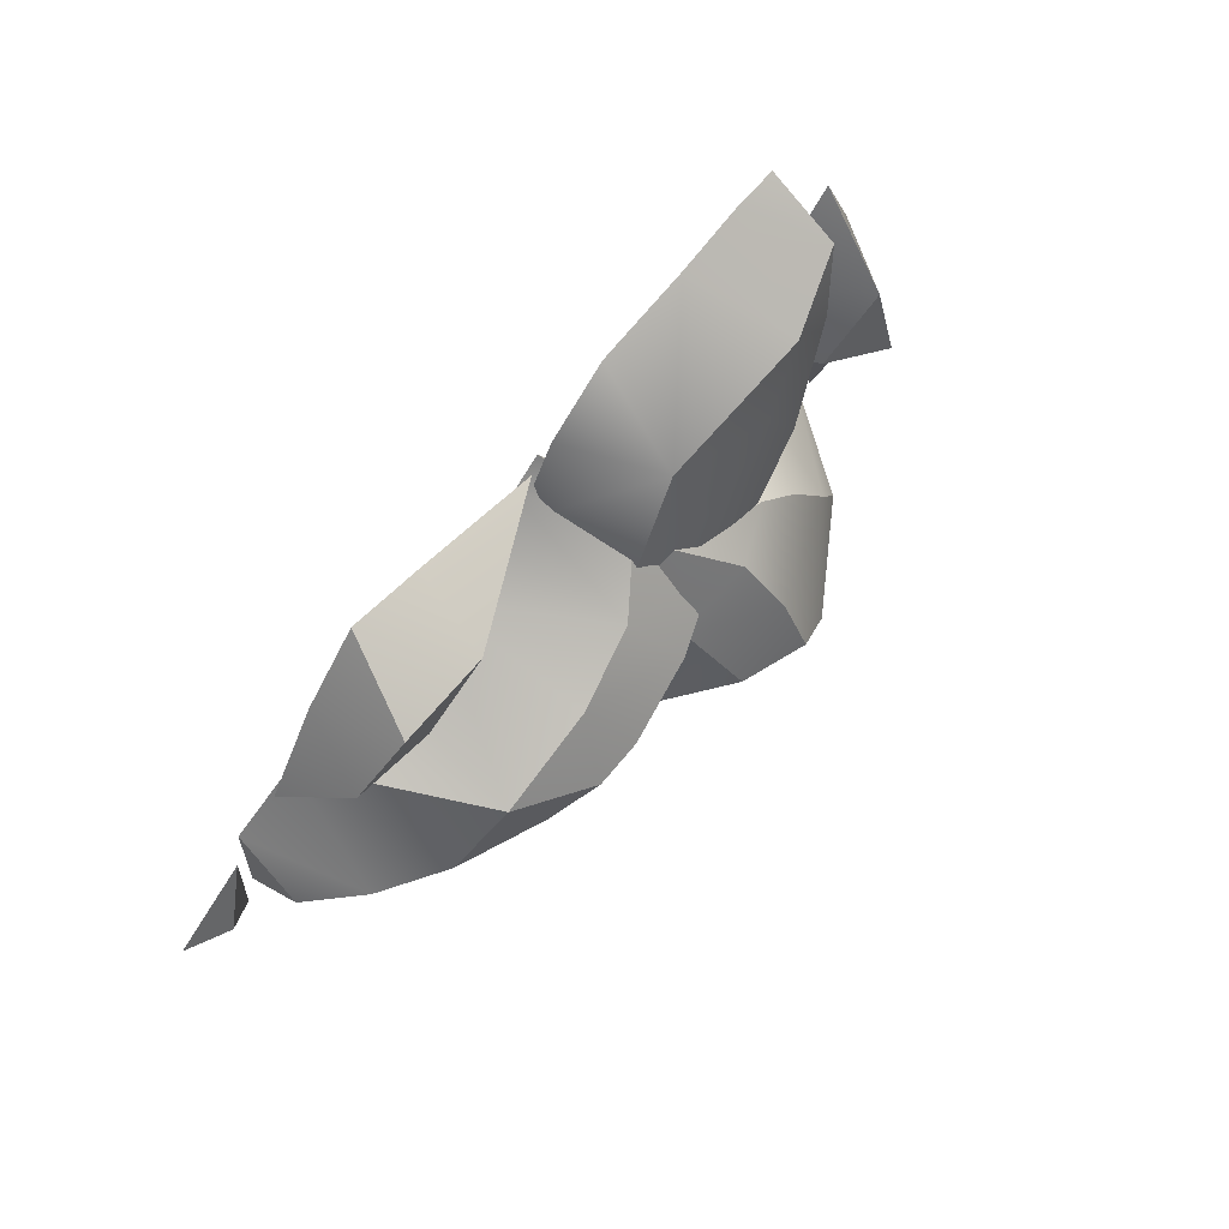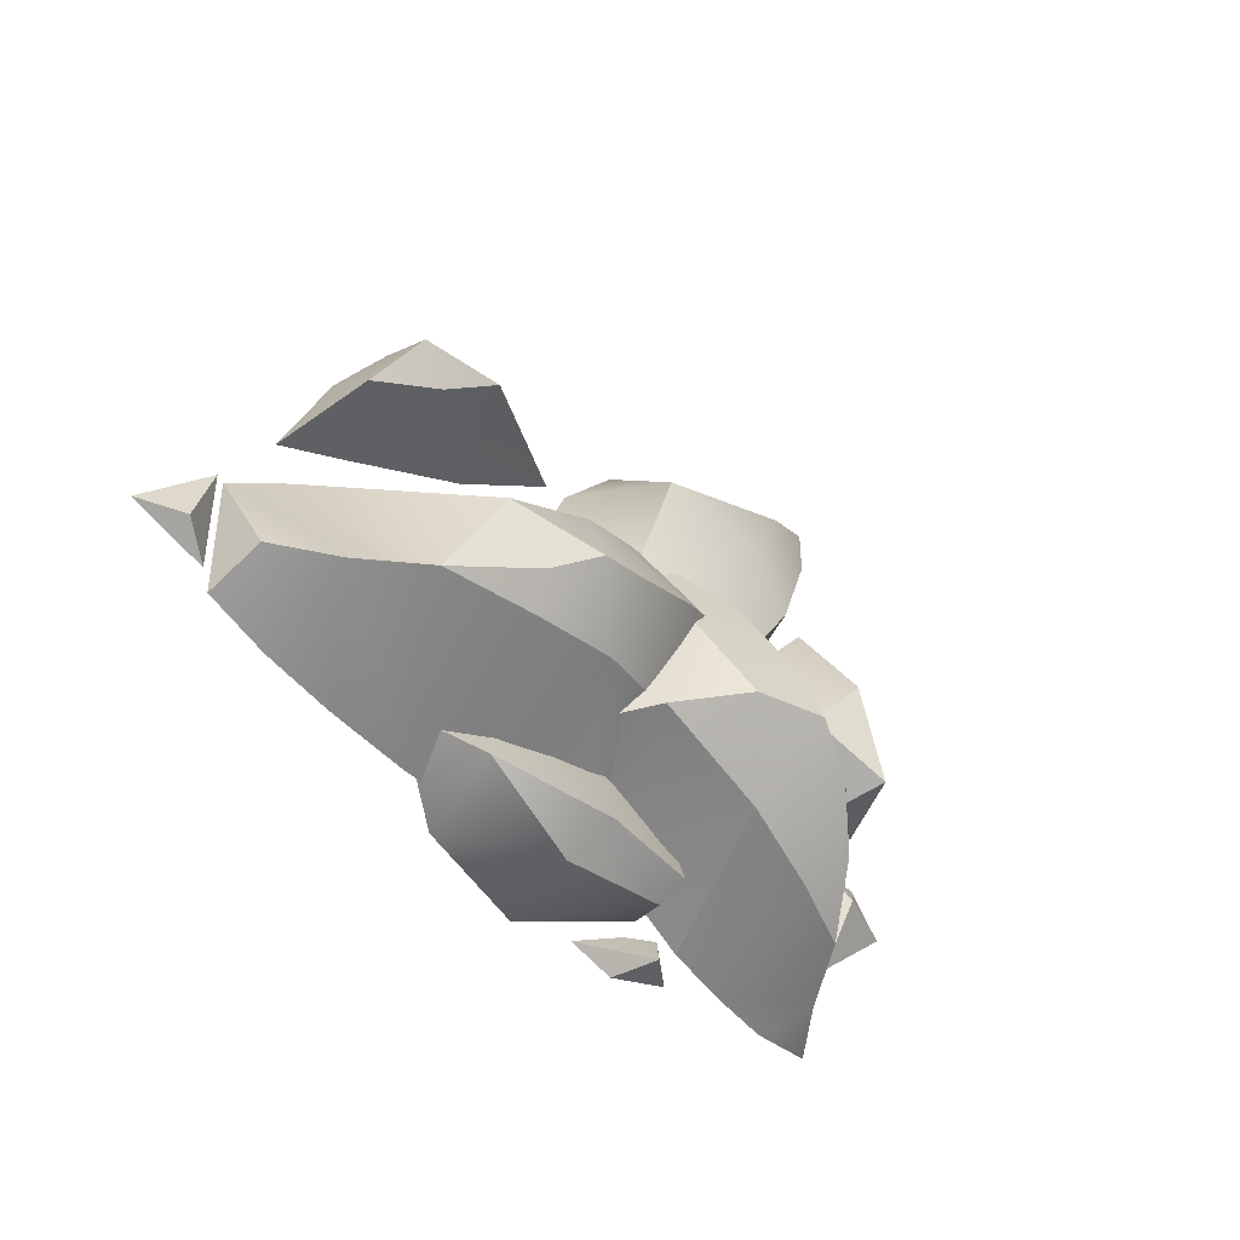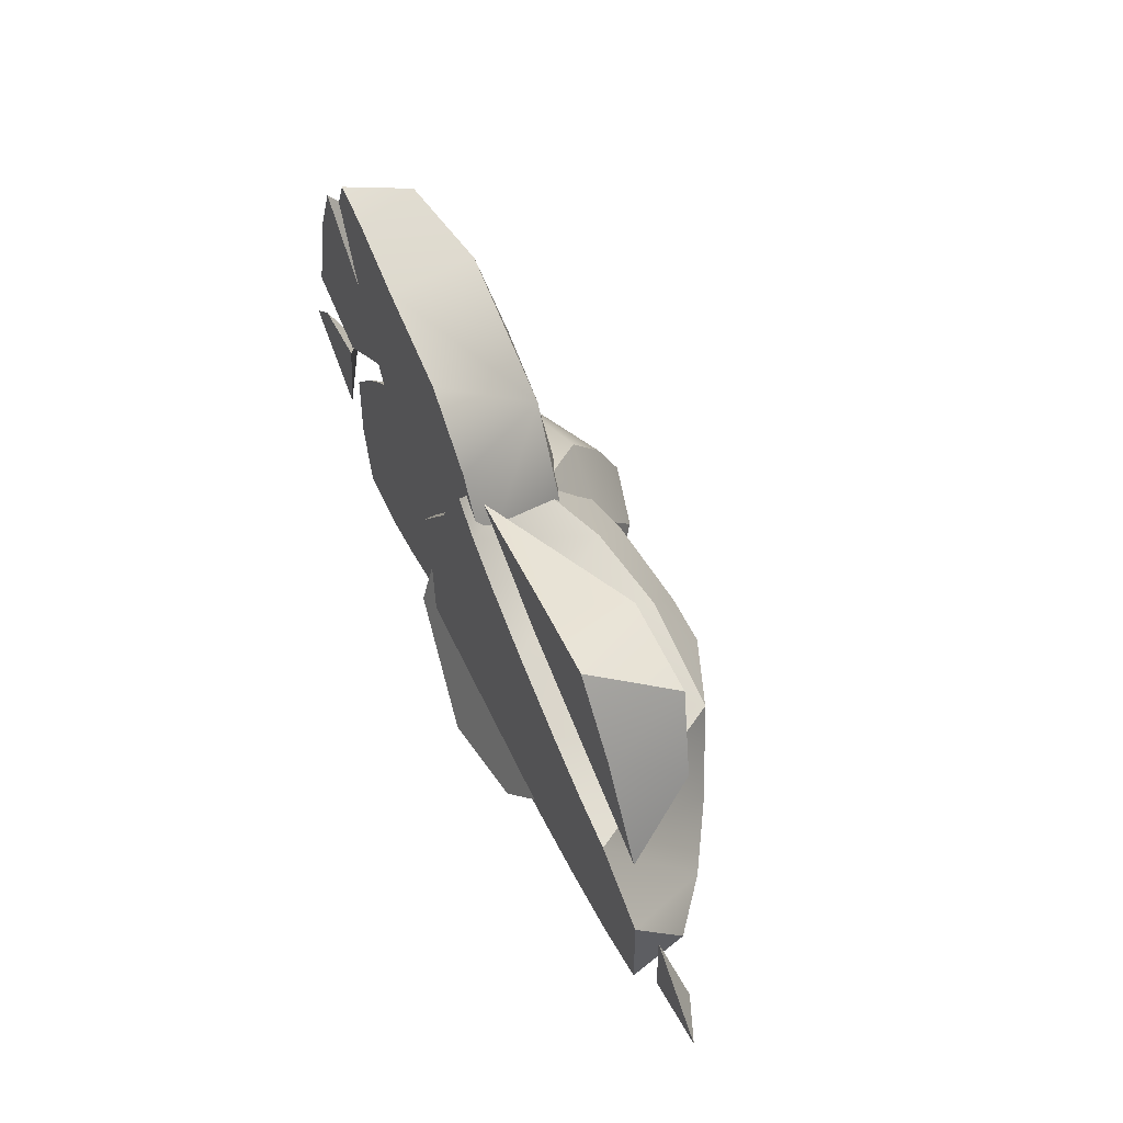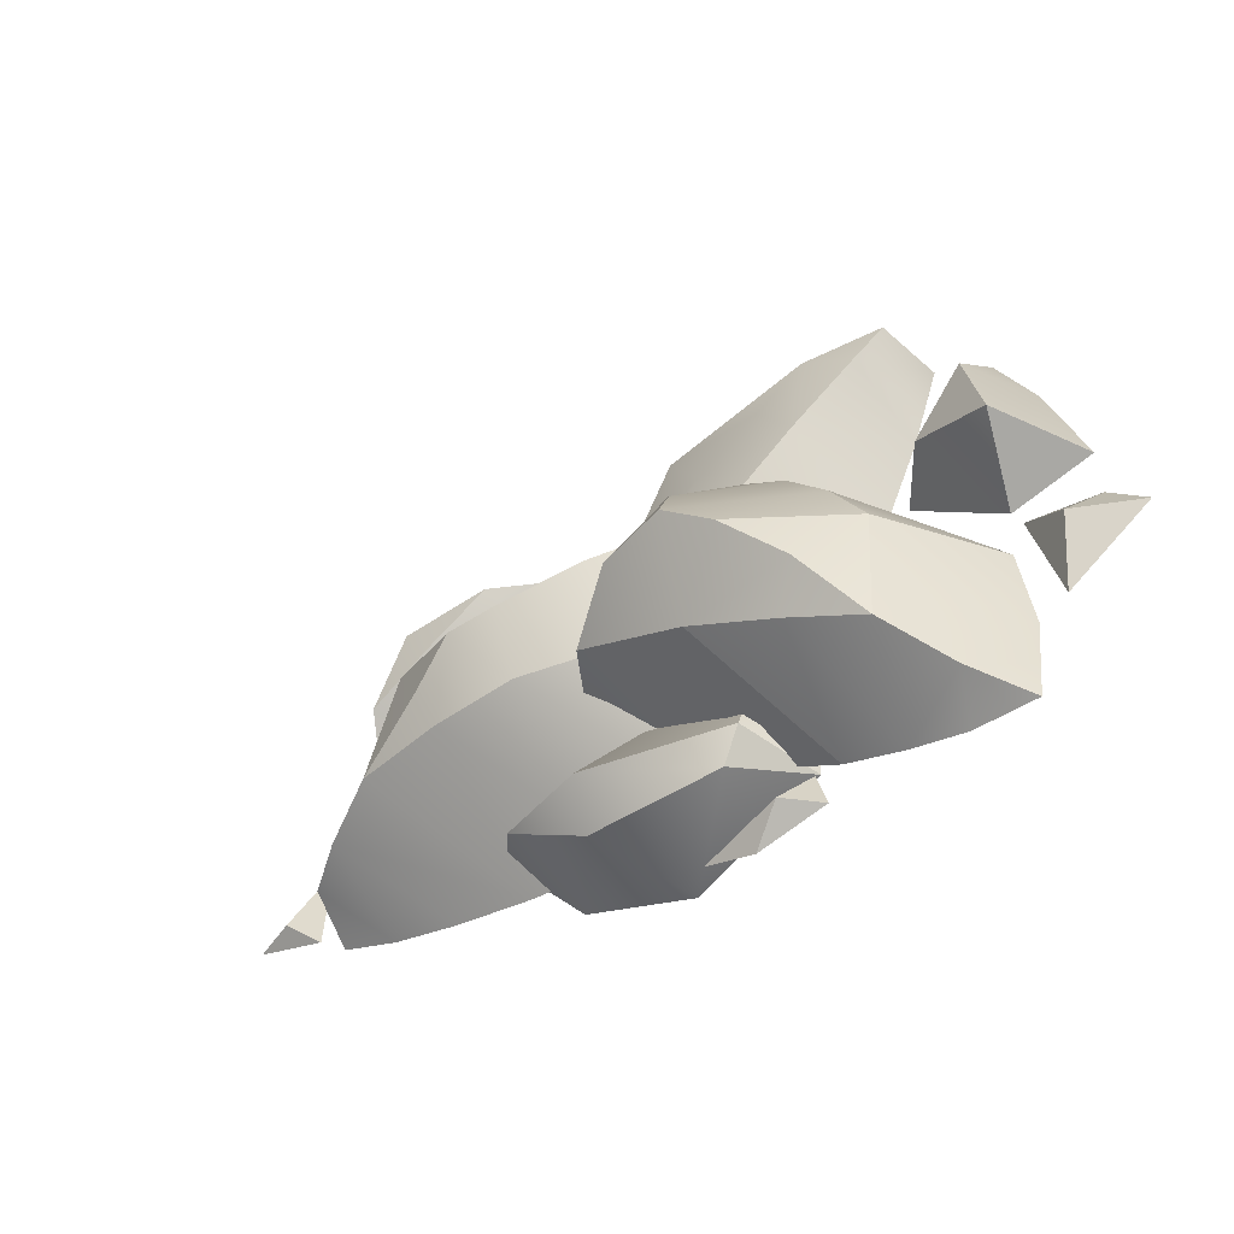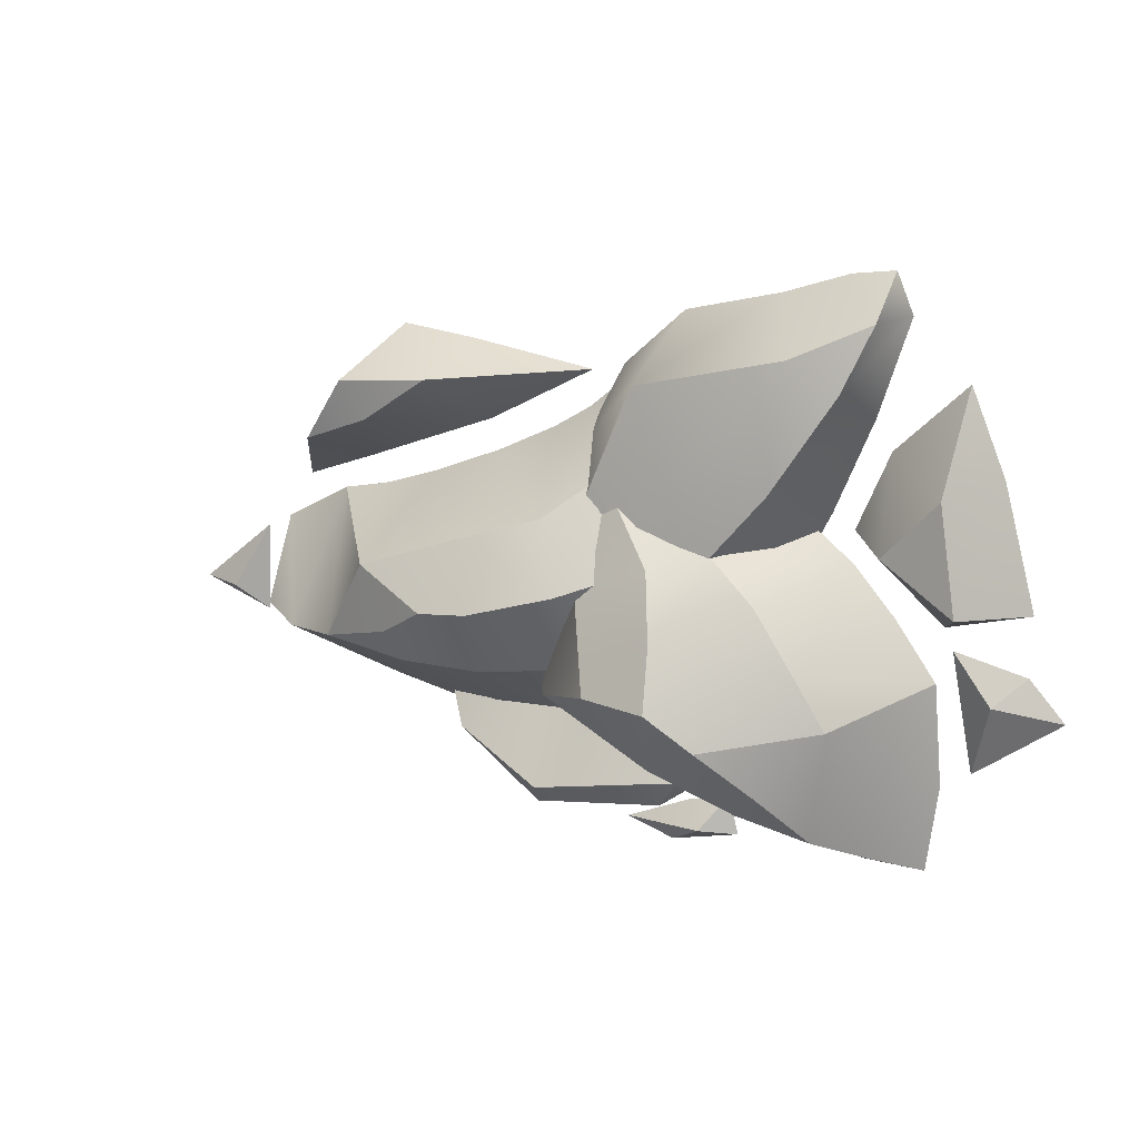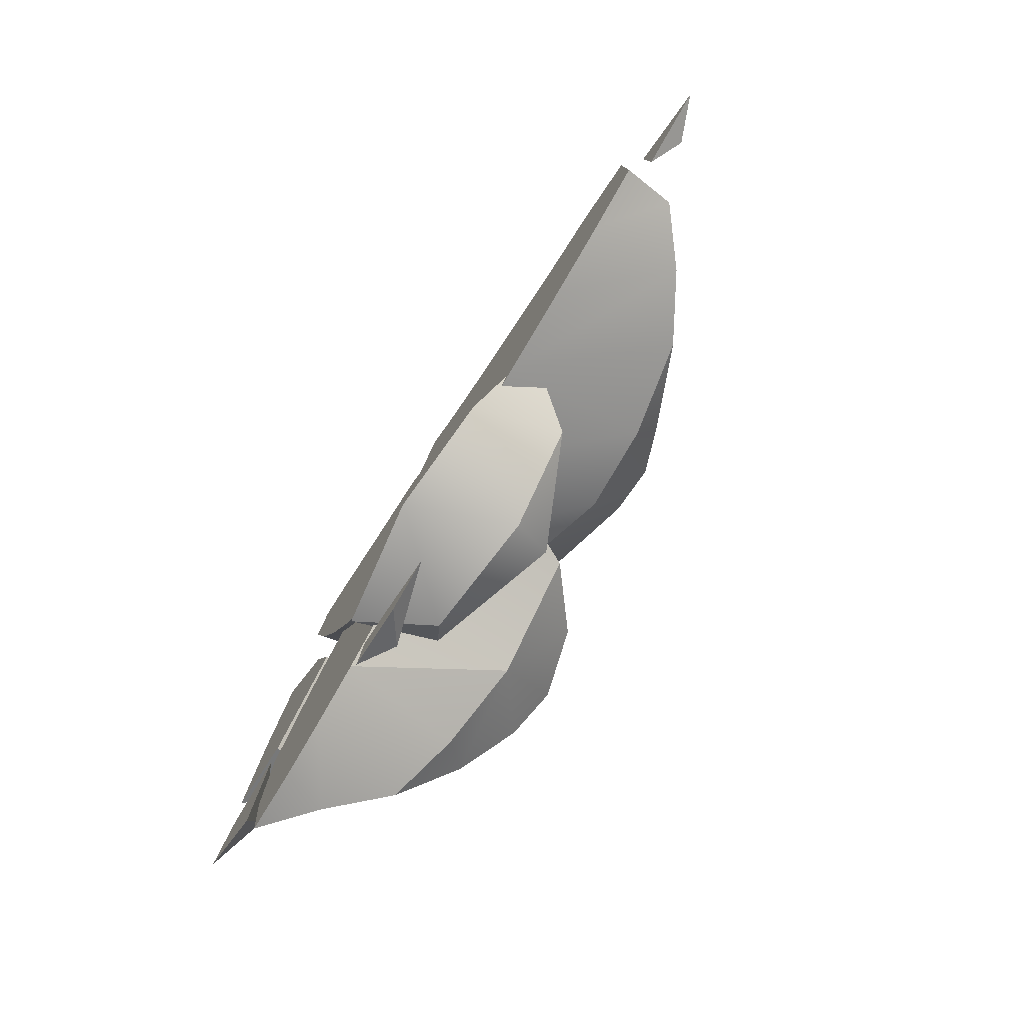
<metadata>
{"format":"obj","ext":"obj","renderer":"f3d","projection":"perspective","resolution":1024,"background":"white","views":[{"elev":66.2,"azim":132.7,"up":"+Z"},{"elev":-33.6,"azim":132.5,"up":"+Z"},{"elev":59.8,"azim":65.4,"up":"+Z"},{"elev":-54.4,"azim":-144.8,"up":"+Z"},{"elev":14.9,"azim":-155.4,"up":"+Z"},{"elev":-76.5,"azim":58.3,"up":"+Z"}]}
</metadata>
<code>
v  -17.96 -0.9998 5.517
v  -10.6 -0.9998 9.033
v  -5.223 8.091 6.319
v  -14.41 9.31 2.963
v  -9.399 11.87 2.207
v  -18.18 9.795 -0.5358
v  -23.27 -0.9998 1.257
v  -11.04 15.23 -3.269
v  -2.665 11.34 -0.4931
v  -5.369 15.86 -8.217
v  -21.9 10.23 -5.863
v  -27.02 -0.9998 -3.083
v  0.2271 11.42 -9.918
v  -30.84 -0.9998 -8.448
v  -24.54 9.585 -10.53
v  -11.56 17.49 -8.421
v  -9.657 11.87 -15.2
v  -15.47 16.2 -11.54
v  0.8945 -0.9998 -13.06
v  -6.604 -0.9998 -16.52
v  -27.26 4.492 -16.68
v  -23.2 8.552 -20.77
v  -31.58 -0.9998 -17.61
v  -19.68 13.07 -15.81
v  -26.82 3.242 -23.45
v  -30.54 -0.9998 -25.51
v  -14.67 -0.9998 -21.65
v  -19.94 -0.9998 -23.76
v  -24.89 -0.9998 -25.24
v  -3.358 -0.9998 11.25
v  0.0431 4.109 8.159
v  5.019 -0.9998 -2.54
v  6.609 -0.9998 -11.21
v  -17.12 10.49 -18.54
v  28.39 6.173 -8.503
v  21.8 -2.357 -14.69
v  14.23 -2.357 -16.42
v  22.49 9.666 -7.8
v  14.04 11.16 -8.659
v  17.82 11.66 -0.2687
v  27.16 -2.357 2.962
v  14.91 12.9 -5.703
v  22.86 -2.357 3.776
v  17.83 -2.357 5.343
v  6.352 11.37 -8.726
v  10.54 14.66 -3.102
v  4.769 -2.357 -17.72
v  8.611 11.2 2.872
v  11.01 -2.357 7.971
v  -4.364 -2.357 -17.81
v  -2.674 8.726 -8.086
v  -1.299 12.84 -0.8622
v  6.16 14.46 -2.823
v  -9.651 -2.357 -17.38
v  -8.827 5.677 -7.404
v  1.562 9.244 4.906
v  5.476 -2.357 10.59
v  -9.698 -2.357 -10.12
v  -10.45 -2.357 -2.55
v  -9.33 2.88 -0.1215
v  -4.09 4.755 9.43
v  -8.136 9.897 1.611
v  -5.203 -2.357 6.014
v  1.941 -2.357 12.7
v  -0.8929 -2.357 15.05
v  33.39 -2.357 -0.3789
v  33.08 2.448 -7.787
v  28.17 -2.357 -12.74
v  33.7 -2.357 -10.26
v  -26.18 4.698 22.76
v  -25.96 -1.555 26.35
v  -22.08 -1.555 25.89
v  -27.49 -1.555 22.67
v  -23.9 6.527 17.13
v  -24.61 -1.555 13.84
v  -18.63 8.557 8.683
v  -12.03 9.486 0.8677
v  -17 -1.555 -2.513
v  -21.09 -1.555 5.462
v  -16.09 -1.555 24
v  -19.49 7.254 19.76
v  -15.33 8.347 14.09
v  -8.543 9.276 -2.695
v  -12.03 -1.555 -8.928
v  -7.446 -1.555 -3.912
v  -9.709 8.821 8.739
v  -5.868 6.936 16.62
v  2.363 -1.555 9.496
v  -1.229 7.109 5.422
v  -1.694 -1.555 16.96
v  -0.1588 -1.555 4.755
v  -3.988 -1.555 0.8382
v  -4.795 9.091 1.277
v  -7.326 -1.555 22.02
v  -32.78 -1.001 17.48
v  -26.28 -1.001 11.31
v  -32.41 5.699 8.988
v  -35.97 -1.001 9.662
v  -27.12 4.754 3.451
v  -34.15 6.766 -0.5275
v  -38.9 -1.001 -1.523
v  -31.39 -1.001 -3.372
v  -23.25 -1.001 4.253
v  35.29 -0.9999 -9.536
v  34.95 -0.9999 -1.19
v  38.05 0.5782 -7.163
v  42.02 -0.9999 -6.945
v  14.09 6.361 15.56
v  12.82 -0.9997 18.31
v  19.73 -0.9997 19.22
v  22.45 6.636 14.92
v  11.06 -0.9997 11.13
v  1.111 -0.9997 16.29
v  24.94 -0.9997 13.08
v  20.04 6.356 11.55
v  26.71 5.207 9.106
v  23.2 -0.9997 6.723
v  30.02 -0.9997 4.357
v  10.1 -3.715 -19.58
v  11.78 4.307 -16.59
v  15.94 -1.242 -12.48
v  6.328 0.4116 -8.869
v  2.575 8.311 -19.8
v  -3.29 0.9834 -8.153
v  -12.62 -1.463 -15.48
v  -9.507 4.612 -18.81
v  -11.92 -2.822 -19.06
v  -7.539 3.654 -21.51
v  -9.678 0.8613 -9.02
v  0.3805 -4.679 -22.98
v  3.91 4.671 -22.46
v  -13.25 -0.9998 -24.98
v  -12.41 -0.9998 -21.36
v  -10.21 1.177 -24.39
v  -8.534 -0.9998 -22.33
v  -6.978 -0.9998 -26.35
v  -2.534 -0.9998 -24.83
v  -34.21 -1 -16.08
v  -36.1 0.9889 -9.356
v  -32.18 -1 -5.338
v  -42.02 -1 -10.55
v  -38.77 -1 -6.934
g B_Rocks_04
f 1 2 3 4
f 3 5 4
f 4 6 7 1
f 8 6 4 5
f 9 5 3
f 9 10 8 5
f 11 12 7 6
f 10 9 13
f 14 12 11 15
f 10 16 8
f 17 18 16 10
f 11 16 18
f 13 19 20 17
f 18 15 11
f 15 21 14
f 21 15 22
f 14 21 23
f 17 24 18
f 25 26 23 21
f 20 27 17
f 28 29 25 22
f 26 25 29
f 3 2 30 31
f 30 32 31
f 31 9 3
f 31 32 9
f 13 9 32 33
f 19 13 33
f 8 16 11 6
f 17 10 13
f 15 24 22
f 21 22 25
f 17 27 34
f 28 22 34 27
f 22 24 34
f 24 17 34
f 18 24 15
f 20 19 1 7
f 23 26 29
f 23 29 28 14
f 14 28 27 12
f 12 27 20 7
f 32 30 2 33
f 19 33 2 1
f 35 36 37 38
f 37 39 38
f 40 41 38
f 39 42 38
f 40 38 42
f 43 40 44
f 39 45 46 42
f 39 37 47 45
f 40 48 49 44
f 46 40 42
f 45 47 50 51
f 51 52 53 45
f 48 40 46 53
f 50 54 55 51
f 52 56 48 53
f 49 48 56 57
f 54 58 55
f 59 60 55 58
f 60 61 62
f 55 60 62
f 59 63 61 60
f 52 51 55 62
f 62 61 56 52
f 64 57 56 61
f 65 61 63
f 64 61 65
f 66 67 35 41
f 68 36 35 67
f 68 67 69
f 67 66 69
f 41 35 38
f 45 53 46
f 40 43 41
f 43 36 68 41
f 64 65 63
f 57 64 63
f 68 69 66 41
f 43 44 37 36
f 49 47 37 44
f 57 50 47 49
f 57 58 50
f 57 63 59
f 58 54 50
f 57 59 58
f 70 71 72
f 73 70 74 75
f 73 71 70
f 76 77 78 79
f 75 74 76 79
f 72 80 81 70
f 81 82 76 74
f 78 77 83 84
f 84 83 85
f 86 77 76 82
f 81 87 82
f 88 89 87 90
f 88 91 89
f 92 93 89 91
f 89 86 87
f 87 94 90
f 93 86 89
f 85 83 93 92
f 77 86 93 83
f 80 94 87 81
f 81 74 70
f 87 86 82
f 71 73 72
f 78 84 85
f 78 85 92 79
f 73 75 80 72
f 79 92 80 75
f 92 91 94 80
f 91 88 90 94
f 95 96 97
f 95 97 98
f 97 96 99
f 100 101 98 97
f 97 99 100
f 100 102 101
f 100 99 102
f 103 99 96
f 99 103 102
f 98 103 96 95
f 98 101 102 103
f 104 105 106
f 106 105 107
f 107 104 106
f 105 104 107
f 108 109 110 111
f 108 112 113
f 108 113 109
f 114 111 110
f 108 115 112
f 115 116 117
f 111 114 116
f 115 117 112
f 116 118 117
f 118 116 114
f 108 111 115
f 115 111 116
f 109 114 110
f 109 113 112
f 117 118 114
f 112 117 114 109
f 119 120 121
f 122 120 123 124
f 122 121 120
f 125 126 127
f 126 128 127
f 129 126 125
f 128 130 127
f 124 123 126 129
f 123 131 128 126
f 131 130 128
f 119 130 131
f 131 120 119
f 131 123 120
f 127 124 129 125
f 130 122 124 127
f 119 121 122 130
f 132 133 134
f 133 135 134
f 134 136 132
f 137 136 134
f 137 134 135
f 136 135 133 132
f 136 137 135
f 138 139 140
f 141 139 138
f 142 140 139
f 142 139 141
f 142 141 138 140

</code>
